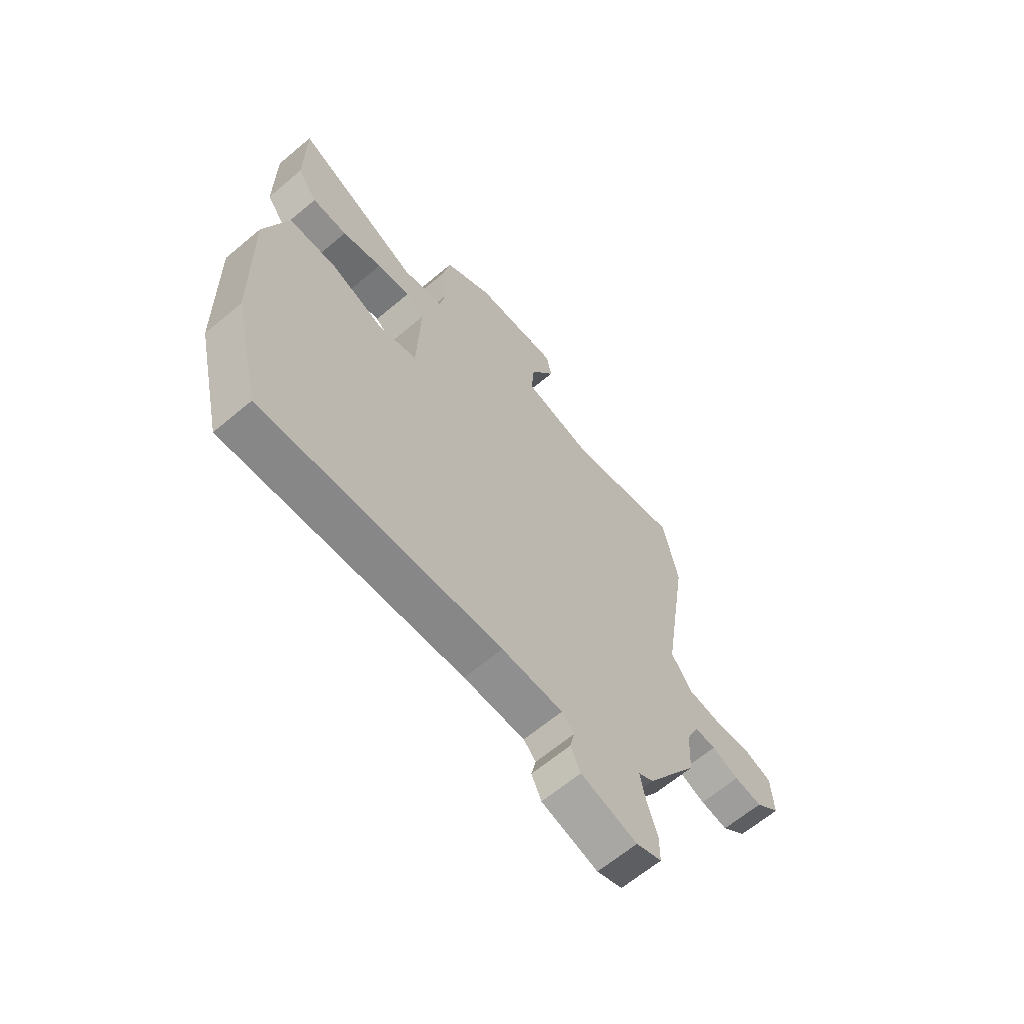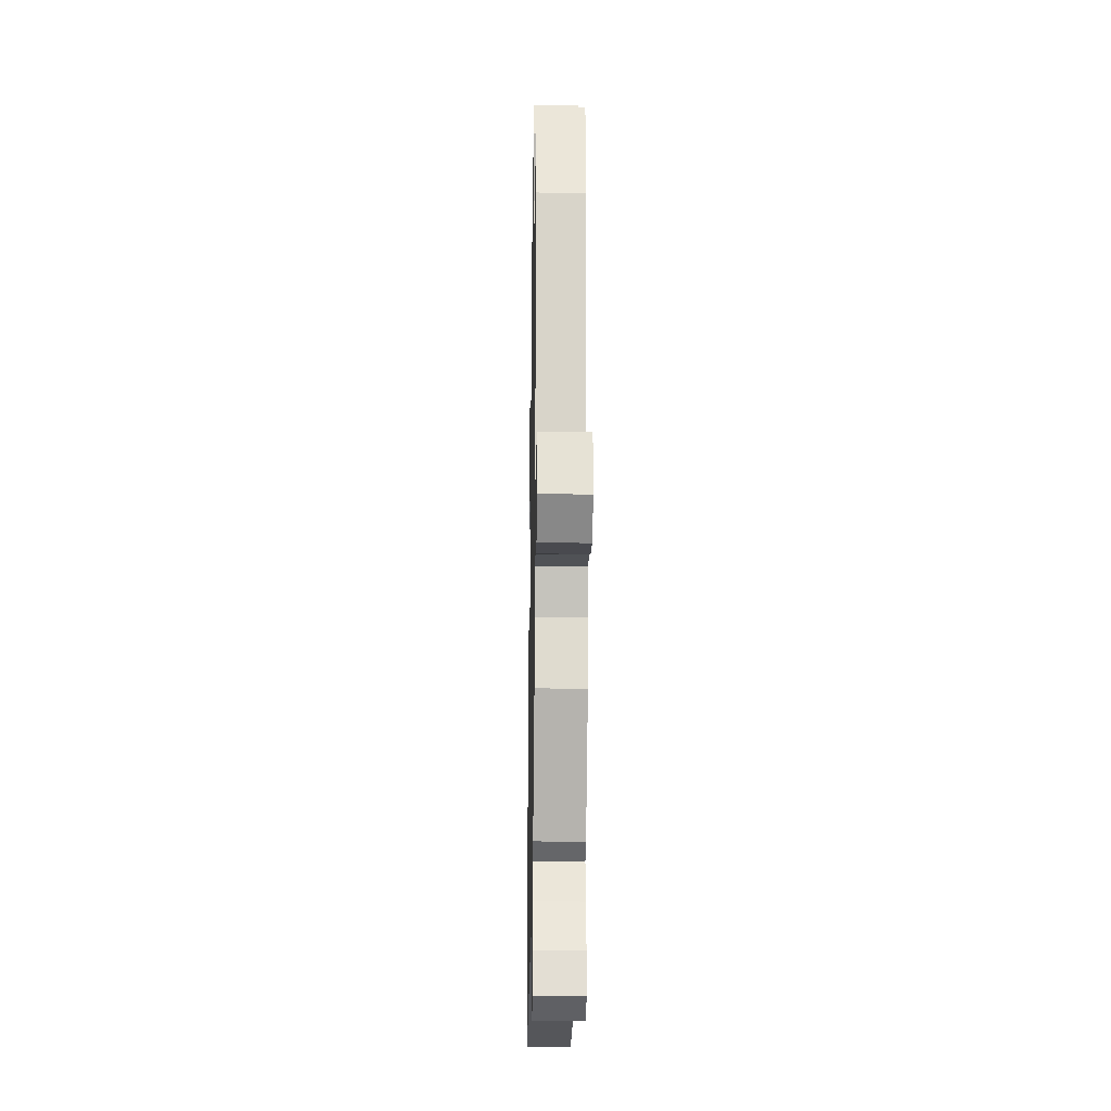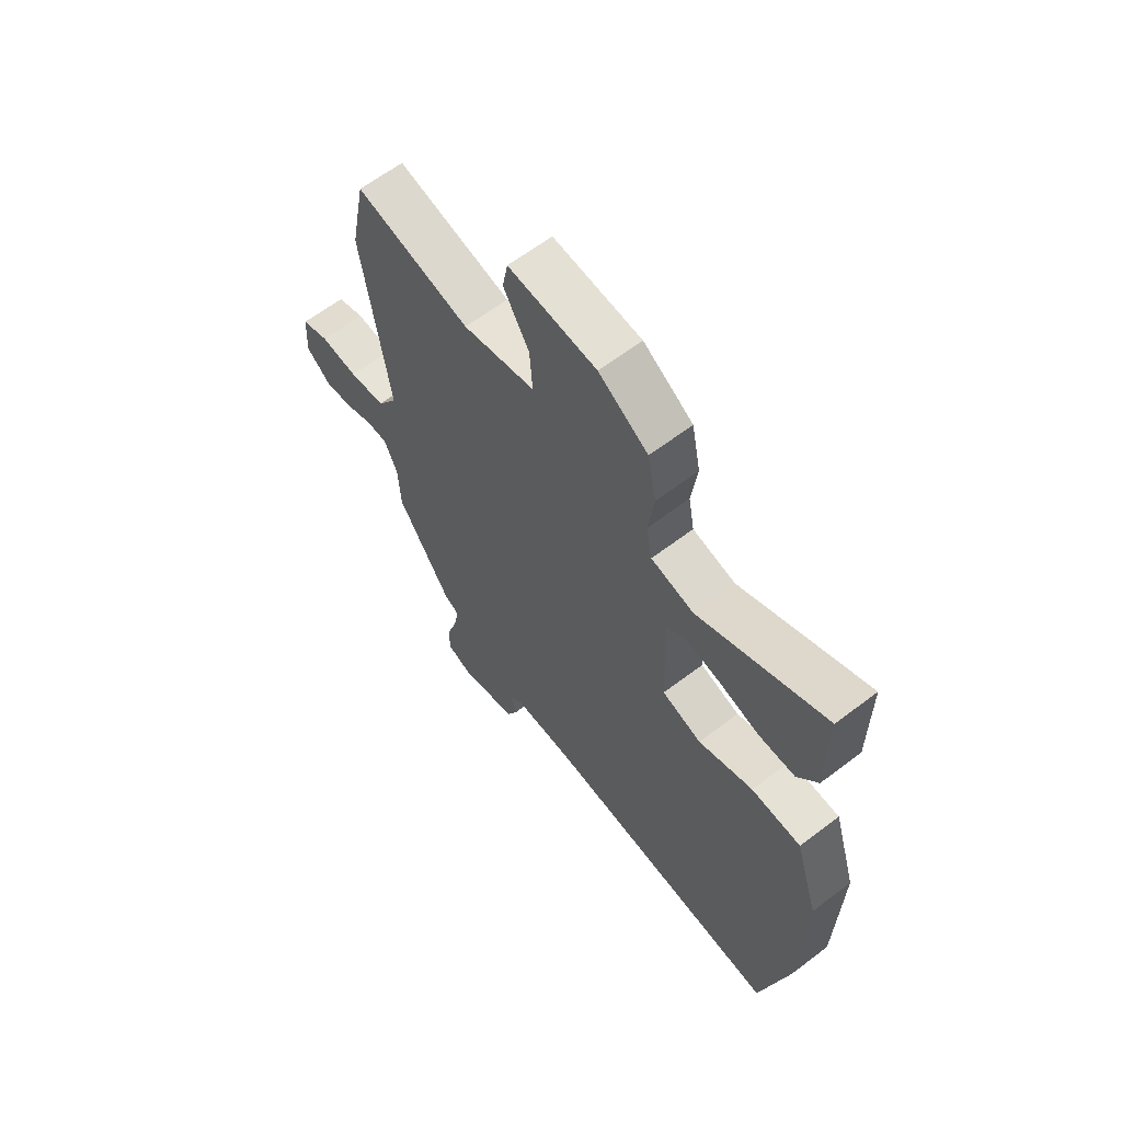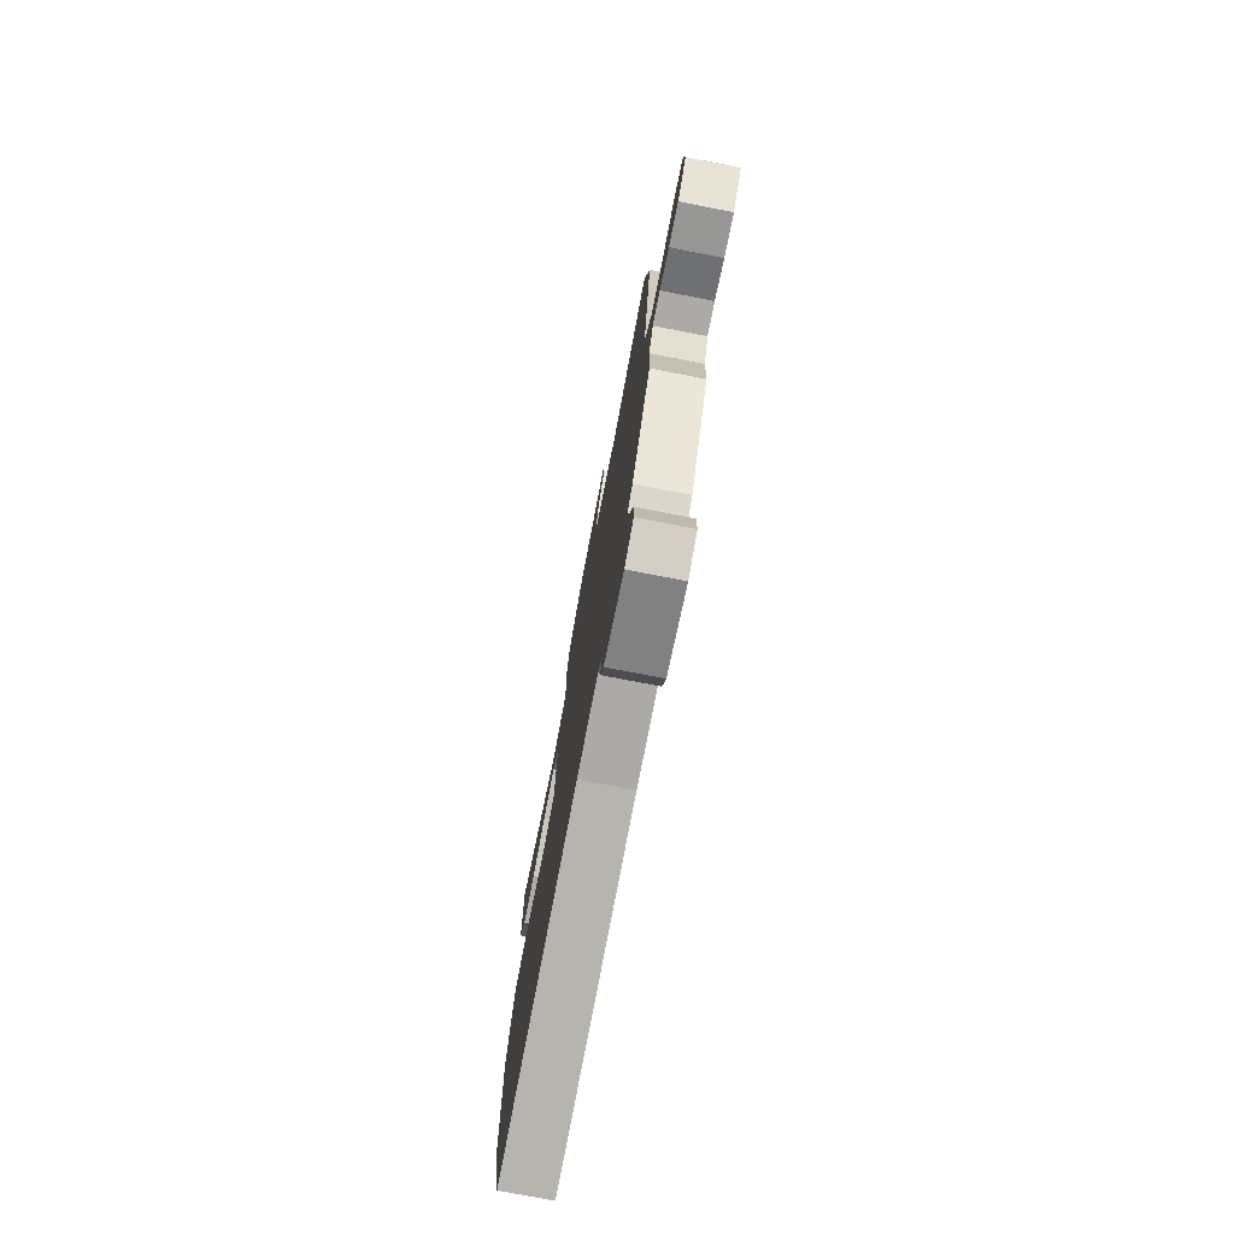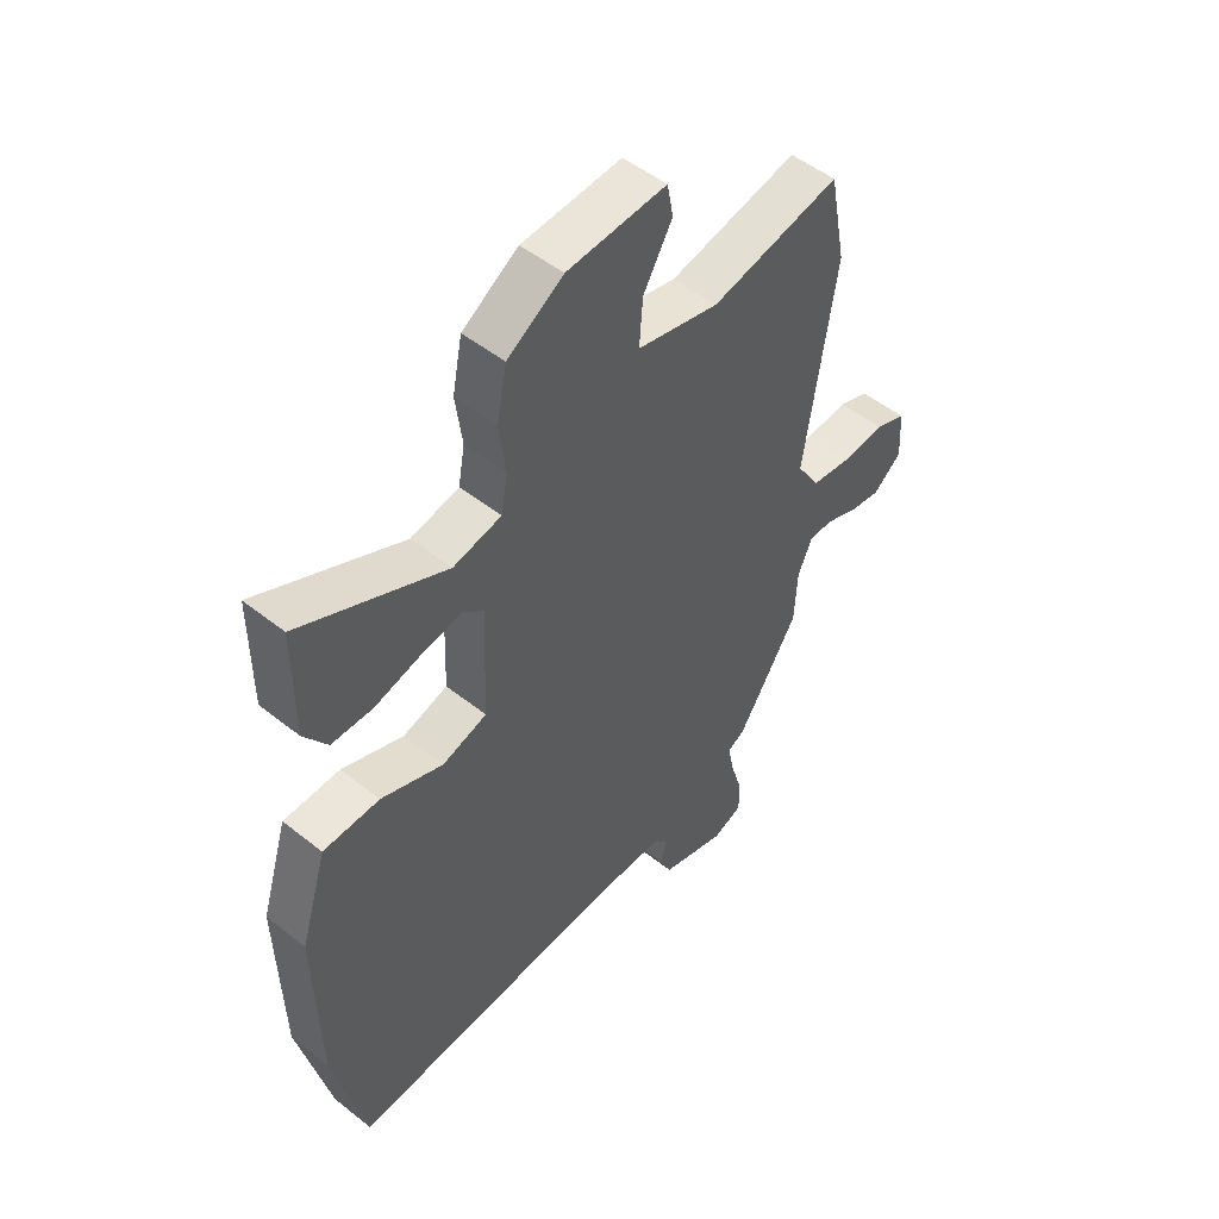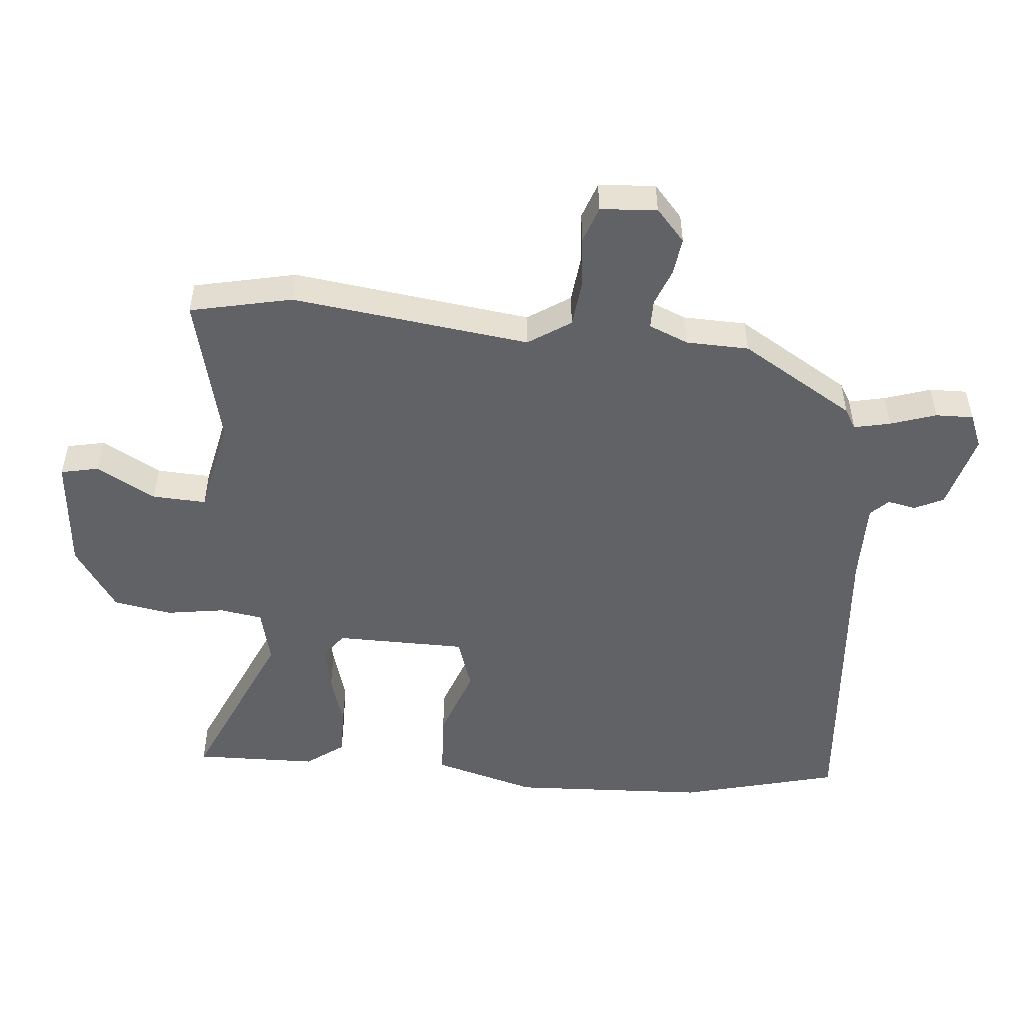
<metadata>
{"format":"obj","ext":"obj","renderer":"f3d","projection":"perspective","resolution":1024,"background":"white","views":[{"elev":-64.8,"azim":-49.8,"up":"+Z"},{"elev":-22.4,"azim":88.9,"up":"+Z"},{"elev":63.2,"azim":-127.6,"up":"+Z"},{"elev":-77.0,"azim":79.1,"up":"+Z"},{"elev":50.5,"azim":-49.0,"up":"+Z"},{"elev":-50.7,"azim":86.1,"up":"+Y"}]}
</metadata>
<code>
v -0.481 0.07 -0.58
v -0.539 0.07 -0.332
v -0.546 0.07 -0.025
v -0.497 0.07 0.135
v -0.394 0.07 0.138
v -0.281 0.07 0.095
v -0.199 0.07 0.12
v -0.192 0.07 0.325
v -0.231 0.07 0.356
v -0.303 0.07 0.343
v -0.388 0.07 0.32
v -0.463 0.07 0.321
v -0.505 0.07 0.381
v -0.505 0.07 0.574
v -0.241 0.07 0.45
v -0.153 0.07 0.469
v -0.141 0.07 0.536
v -0.153 0.07 0.627
v -0.135 0.07 0.718
v -0.033 0.07 0.783
v 0.148 0.07 0.795
v 0.159 0.07 0.736
v 0.106 0.07 0.645
v 0.1 0.07 0.561
v 0.249 0.07 0.526
v 0.485 0.07 0.577
v 0.516 0.07 0.417
v 0.46 0.07 0.047
v 0.502 0.07 -0.02
v 0.577 0.07 -0.03
v 0.655 0.07 -0.023
v 0.711 0.07 -0.044
v 0.716 0.07 -0.132
v 0.664 0.07 -0.176
v 0.606 0.07 -0.167
v 0.549 0.07 -0.144
v 0.504 0.07 -0.143
v 0.477 0.07 -0.204
v 0.472 0.07 -0.302
v 0.361 0.07 -0.477
v 0.329 0.07 -0.495
v 0.34 0.07 -0.552
v 0.362 0.07 -0.624
v 0.362 0.07 -0.683
v 0.308 0.07 -0.704
v 0.189 0.07 -0.669
v 0.168 0.07 -0.623
v 0.178 0.07 -0.579
v 0.152 0.07 -0.551
v 0.023 0.07 -0.549
v -0.481 0 -0.58
v -0.539 0 -0.332
v -0.546 0 -0.025
v -0.497 0 0.135
v -0.394 0 0.138
v -0.281 0 0.095
v -0.199 0 0.12
v -0.192 0 0.325
v -0.231 0 0.356
v -0.303 0 0.343
v -0.388 0 0.32
v -0.463 0 0.321
v -0.505 0 0.381
v -0.505 0 0.574
v -0.241 0 0.45
v -0.153 0 0.469
v -0.141 0 0.536
v -0.153 0 0.627
v -0.135 0 0.718
v -0.033 0 0.783
v 0.148 0 0.795
v 0.159 0 0.736
v 0.106 0 0.645
v 0.1 0 0.561
v 0.249 0 0.526
v 0.485 0 0.577
v 0.516 0 0.417
v 0.46 0 0.047
v 0.502 0 -0.02
v 0.577 0 -0.03
v 0.655 0 -0.023
v 0.711 0 -0.044
v 0.716 0 -0.132
v 0.664 0 -0.176
v 0.606 0 -0.167
v 0.549 0 -0.144
v 0.504 0 -0.143
v 0.477 0 -0.204
v 0.472 0 -0.302
v 0.361 0 -0.477
v 0.329 0 -0.495
v 0.34 0 -0.552
v 0.362 0 -0.624
v 0.362 0 -0.683
v 0.308 0 -0.704
v 0.189 0 -0.669
v 0.168 0 -0.623
v 0.178 0 -0.579
v 0.152 0 -0.551
v 0.023 0 -0.549
f 46 47 48
f 45 46 48
f 44 45 48
f 43 44 48
f 42 43 48
f 41 42 48 49
f 41 49 50
f 40 41 50
f 39 40 50
f 38 39 50
f 34 35 36
f 33 34 36
f 32 33 36
f 31 32 36
f 30 31 36
f 29 30 36 37
f 1 2 3
f 50 1 3
f 38 50 3
f 37 38 3
f 29 37 3
f 28 29 3
f 21 22 23
f 20 21 23
f 19 20 23
f 18 19 23
f 17 18 23
f 16 17 23 24
f 13 14 15
f 12 13 15
f 11 12 15
f 10 11 15
f 9 10 15 16
f 16 24 25
f 9 16 25
f 8 9 25
f 3 4 5 6
f 3 6 7
f 28 3 7
f 26 27 28
f 25 26 28
f 8 25 28
f 7 8 28
f 98 97 96
f 98 96 95
f 98 95 94
f 98 94 93
f 98 93 92
f 99 98 92 91
f 100 99 91
f 100 91 90
f 100 90 89
f 100 89 88
f 86 85 84
f 86 84 83
f 86 83 82
f 86 82 81
f 86 81 80
f 87 86 80 79
f 53 52 51
f 53 51 100
f 53 100 88
f 53 88 87
f 53 87 79
f 53 79 78
f 73 72 71
f 73 71 70
f 73 70 69
f 73 69 68
f 73 68 67
f 74 73 67 66
f 65 64 63
f 65 63 62
f 65 62 61
f 65 61 60
f 66 65 60 59
f 75 74 66
f 75 66 59
f 75 59 58
f 56 55 54 53
f 57 56 53
f 57 53 78
f 78 77 76
f 78 76 75
f 78 75 58
f 78 58 57
f 1 51 52 2
f 2 52 53 3
f 3 53 54 4
f 4 54 55 5
f 5 55 56 6
f 6 56 57 7
f 7 57 58 8
f 8 58 59 9
f 9 59 60 10
f 10 60 61 11
f 11 61 62 12
f 12 62 63 13
f 13 63 64 14
f 14 64 65 15
f 15 65 66 16
f 16 66 67 17
f 17 67 68 18
f 18 68 69 19
f 19 69 70 20
f 20 70 71 21
f 21 71 72 22
f 22 72 73 23
f 23 73 74 24
f 24 74 75 25
f 25 75 76 26
f 26 76 77 27
f 27 77 78 28
f 28 78 79 29
f 29 79 80 30
f 30 80 81 31
f 31 81 82 32
f 32 82 83 33
f 33 83 84 34
f 34 84 85 35
f 35 85 86 36
f 36 86 87 37
f 37 87 88 38
f 38 88 89 39
f 39 89 90 40
f 40 90 91 41
f 41 91 92 42
f 42 92 93 43
f 43 93 94 44
f 44 94 95 45
f 45 95 96 46
f 46 96 97 47
f 47 97 98 48
f 48 98 99 49
f 49 99 100 50
f 50 100 51 1

</code>
